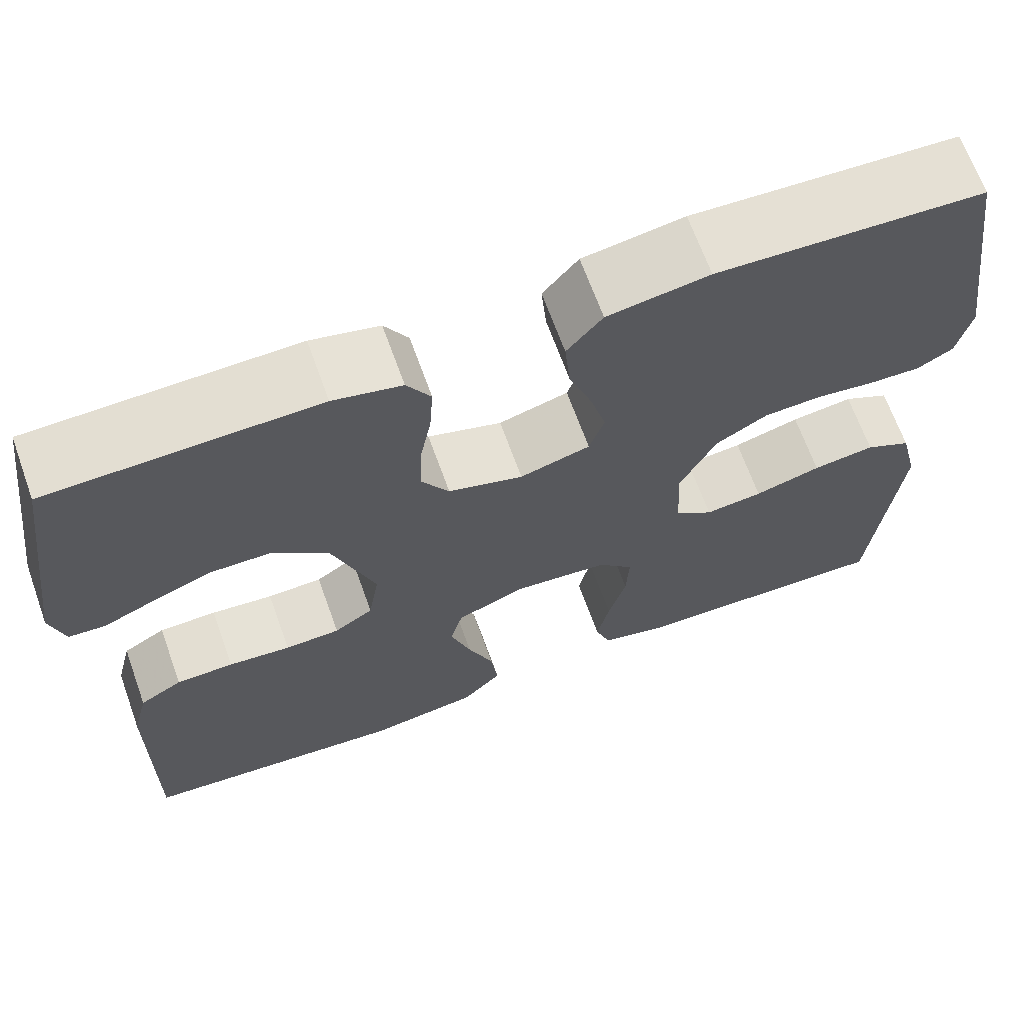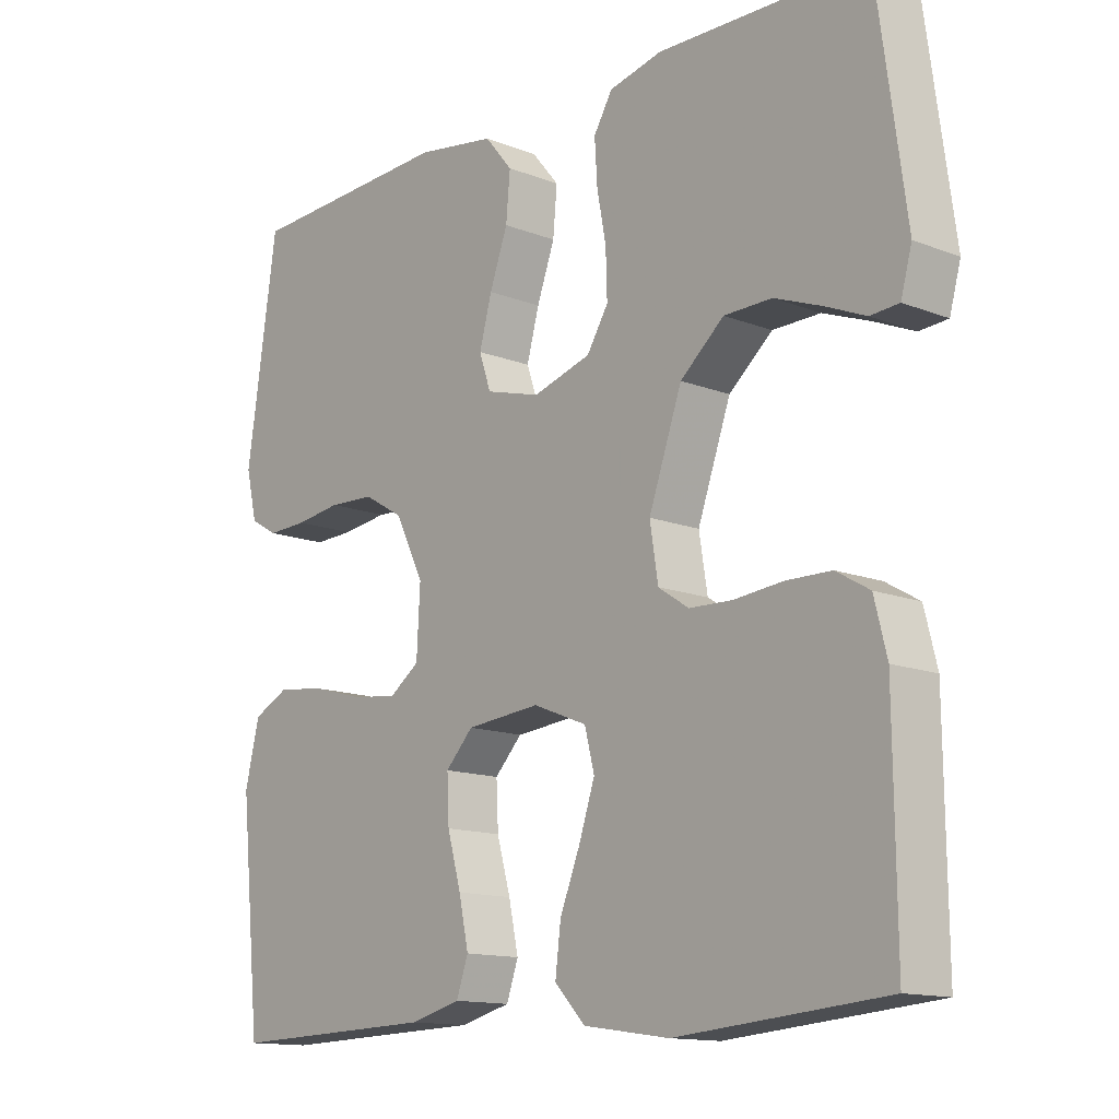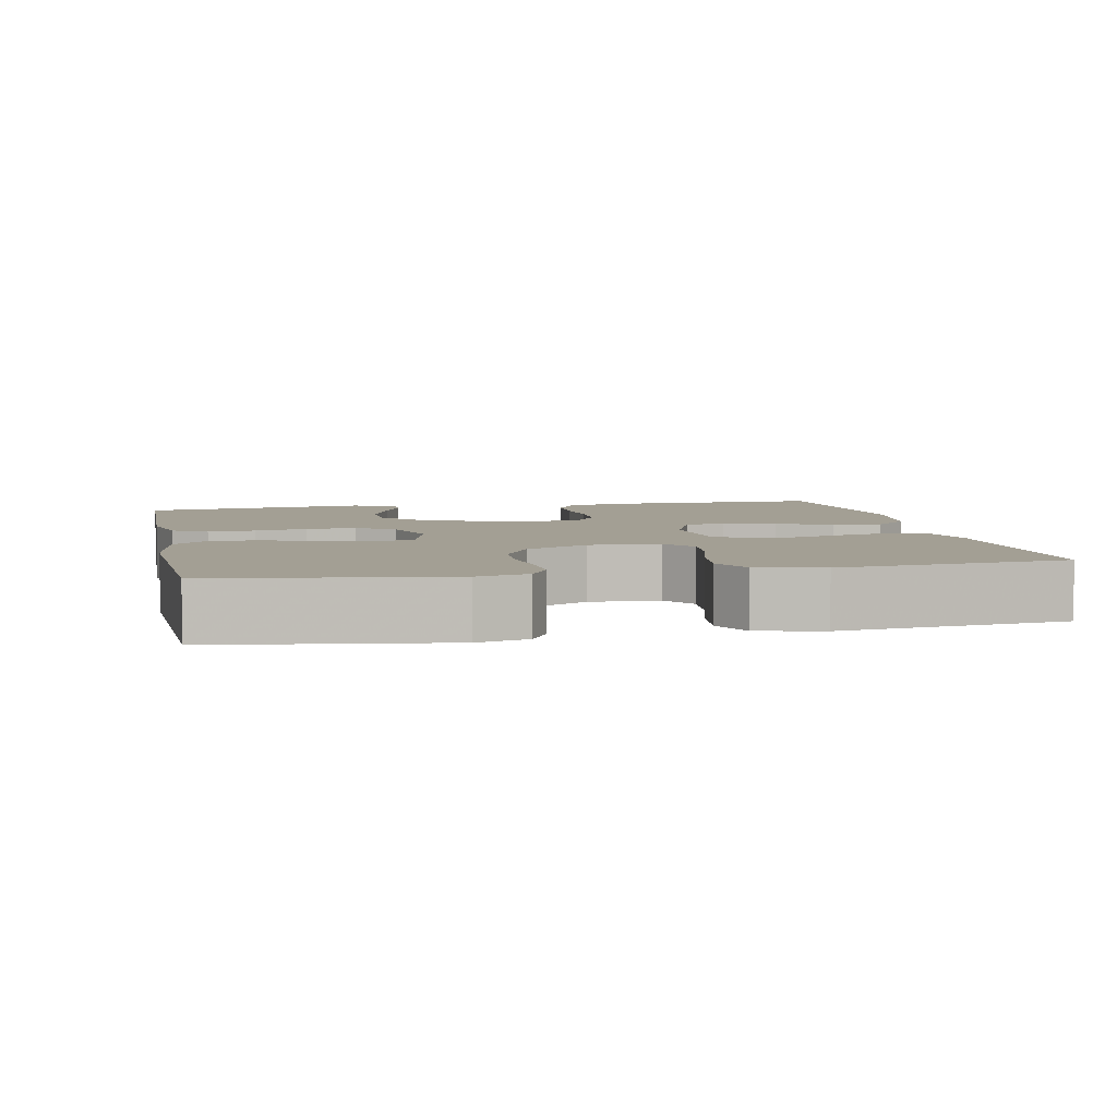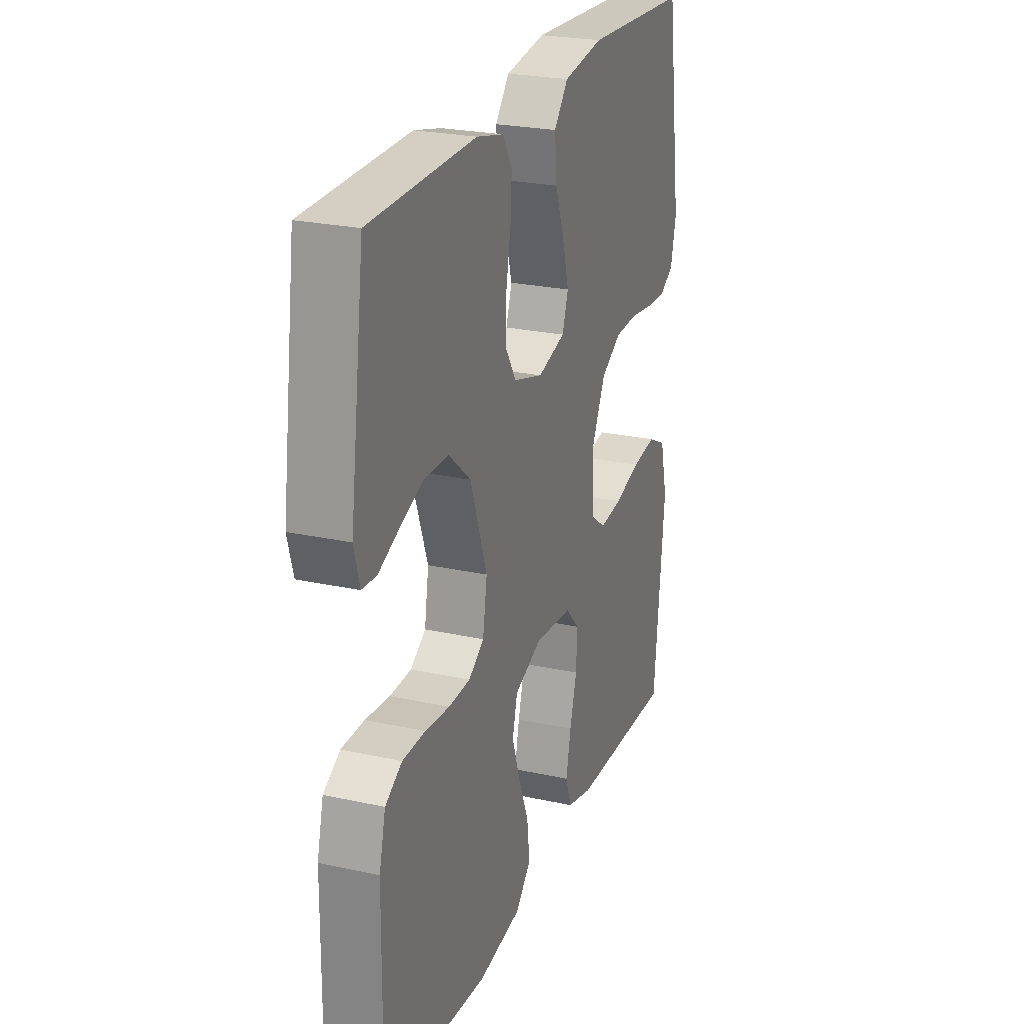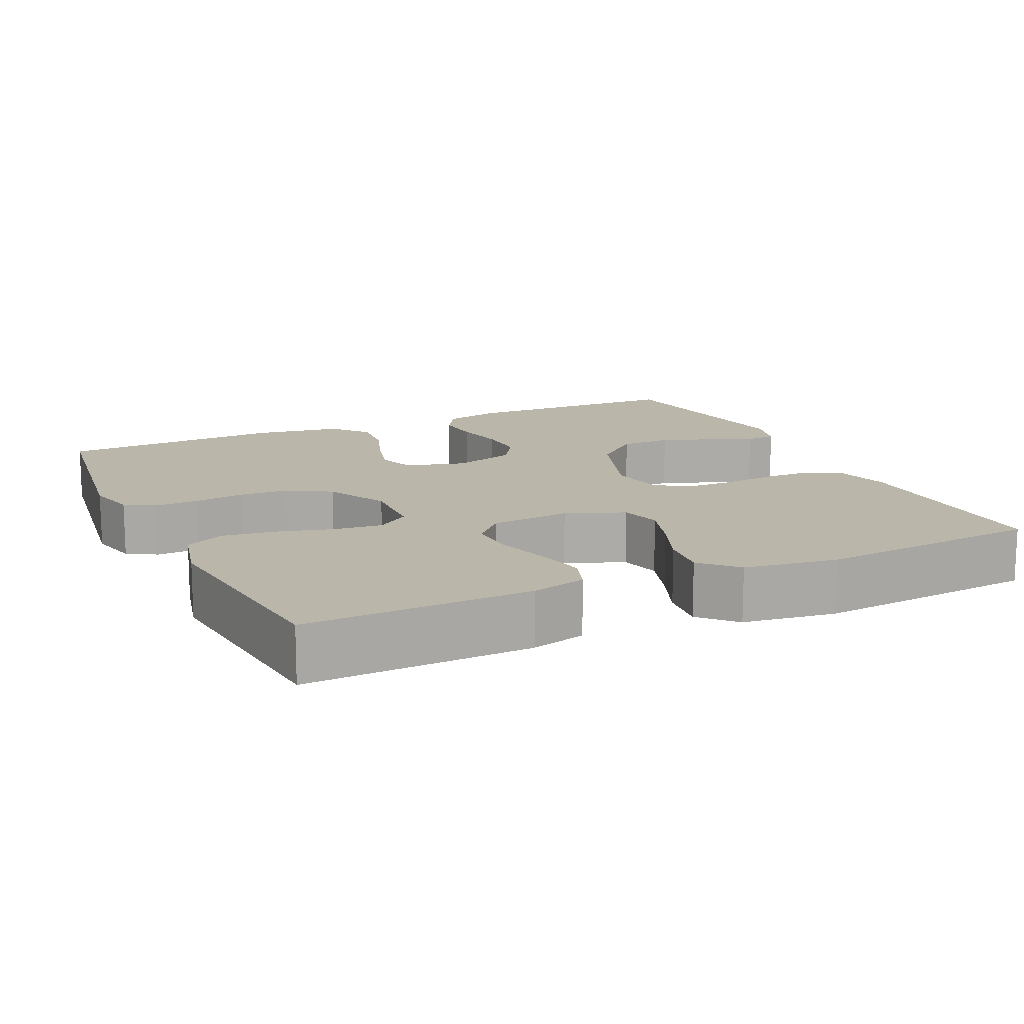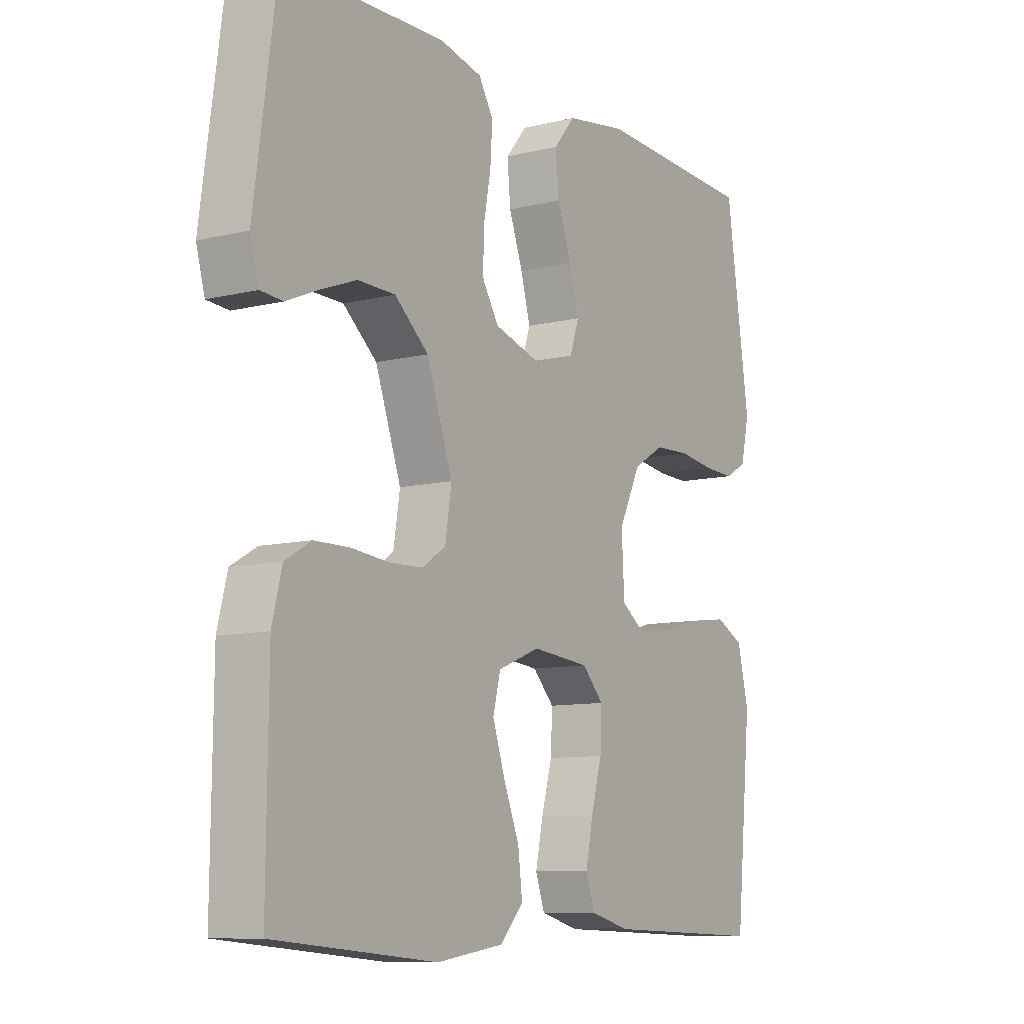
<metadata>
{"format":"obj","ext":"obj","renderer":"f3d","projection":"perspective","resolution":1024,"background":"white","views":[{"elev":66.9,"azim":-19.8,"up":"+Z"},{"elev":-13.5,"azim":-131.3,"up":"+Z"},{"elev":5.4,"azim":78.2,"up":"+Y"},{"elev":24.5,"azim":-70.1,"up":"+Z"},{"elev":14.0,"azim":154.8,"up":"+Y"},{"elev":-9.6,"azim":-57.4,"up":"+Z"}]}
</metadata>
<code>
v 0.5 0.07 -0.5
v 0.2 0.07 -0.491
v 0.127 0.07 -0.472
v 0.11 0.07 -0.423
v 0.124 0.07 -0.357
v 0.144 0.07 -0.286
v 0.147 0.07 -0.222
v 0.107 0.07 -0.18
v 0 0.07 -0.17
v -0.078 0.07 -0.201
v -0.092 0.07 -0.256
v -0.069 0.07 -0.325
v -0.04 0.07 -0.397
v -0.032 0.07 -0.462
v -0.076 0.07 -0.508
v -0.2 0.07 -0.526
v -0.5 0.07 -0.5
v -0.497 0.07 -0.2
v -0.479 0.07 -0.128
v -0.431 0.07 -0.1
v -0.366 0.07 -0.099
v -0.296 0.07 -0.106
v -0.234 0.07 -0.104
v -0.19 0.07 -0.075
v -0.178 0.07 0
v -0.226 0.07 0.135
v -0.289 0.07 0.189
v -0.358 0.07 0.19
v -0.426 0.07 0.164
v -0.484 0.07 0.139
v -0.525 0.07 0.142
v -0.541 0.07 0.2
v -0.5 0.07 0.5
v -0.2 0.07 0.506
v -0.123 0.07 0.488
v -0.096 0.07 0.443
v -0.1 0.07 0.381
v -0.113 0.07 0.312
v -0.115 0.07 0.247
v -0.084 0.07 0.197
v 0 0.07 0.172
v 0.079 0.07 0.194
v 0.096 0.07 0.244
v 0.078 0.07 0.31
v 0.052 0.07 0.382
v 0.046 0.07 0.448
v 0.086 0.07 0.496
v 0.2 0.07 0.514
v 0.5 0.07 0.5
v 0.544 0.07 0.2
v 0.528 0.07 0.132
v 0.488 0.07 0.109
v 0.43 0.07 0.111
v 0.364 0.07 0.12
v 0.298 0.07 0.117
v 0.24 0.07 0.083
v 0.199 0.07 0
v 0.204 0.07 -0.094
v 0.247 0.07 -0.125
v 0.312 0.07 -0.118
v 0.387 0.07 -0.097
v 0.457 0.07 -0.088
v 0.509 0.07 -0.114
v 0.53 0.07 -0.2
v 0.5 0 -0.5
v 0.2 0 -0.491
v 0.127 0 -0.472
v 0.11 0 -0.423
v 0.124 0 -0.357
v 0.144 0 -0.286
v 0.147 0 -0.222
v 0.107 0 -0.18
v 0 0 -0.17
v -0.078 0 -0.201
v -0.092 0 -0.256
v -0.069 0 -0.325
v -0.04 0 -0.397
v -0.032 0 -0.462
v -0.076 0 -0.508
v -0.2 0 -0.526
v -0.5 0 -0.5
v -0.497 0 -0.2
v -0.479 0 -0.128
v -0.431 0 -0.1
v -0.366 0 -0.099
v -0.296 0 -0.106
v -0.234 0 -0.104
v -0.19 0 -0.075
v -0.178 0 0
v -0.226 0 0.135
v -0.289 0 0.189
v -0.358 0 0.19
v -0.426 0 0.164
v -0.484 0 0.139
v -0.525 0 0.142
v -0.541 0 0.2
v -0.5 0 0.5
v -0.2 0 0.506
v -0.123 0 0.488
v -0.096 0 0.443
v -0.1 0 0.381
v -0.113 0 0.312
v -0.115 0 0.247
v -0.084 0 0.197
v 0 0 0.172
v 0.079 0 0.194
v 0.096 0 0.244
v 0.078 0 0.31
v 0.052 0 0.382
v 0.046 0 0.448
v 0.086 0 0.496
v 0.2 0 0.514
v 0.5 0 0.5
v 0.544 0 0.2
v 0.528 0 0.132
v 0.488 0 0.109
v 0.43 0 0.111
v 0.364 0 0.12
v 0.298 0 0.117
v 0.24 0 0.083
v 0.199 0 0
v 0.204 0 -0.094
v 0.247 0 -0.125
v 0.312 0 -0.118
v 0.387 0 -0.097
v 0.457 0 -0.088
v 0.509 0 -0.114
v 0.53 0 -0.2
f 4 5 6
f 3 4 6
f 2 3 6
f 1 2 6
f 64 1 6
f 63 64 6
f 62 63 6
f 61 62 6
f 60 61 6
f 59 60 6 7
f 58 59 7 8
f 57 58 8 9
f 56 57 9 10
f 52 53 54
f 51 52 54
f 50 51 54
f 49 50 54
f 48 49 54
f 47 48 54
f 46 47 54
f 45 46 54
f 44 45 54
f 43 44 54 55
f 42 43 55 56
f 36 37 38
f 35 36 38
f 34 35 38
f 33 34 38
f 32 33 38
f 31 32 38
f 30 31 38
f 29 30 38
f 28 29 38
f 27 28 38 39
f 26 27 39 40
f 20 21 22
f 19 20 22
f 18 19 22
f 17 18 22
f 16 17 22
f 15 16 22
f 14 15 22
f 13 14 22
f 12 13 22
f 11 12 22 23
f 10 11 23 24
f 10 24 25
f 56 10 25
f 42 56 25
f 41 42 25
f 25 26 40 41
f 70 69 68
f 70 68 67
f 70 67 66
f 70 66 65
f 70 65 128
f 70 128 127
f 70 127 126
f 70 126 125
f 70 125 124
f 71 70 124 123
f 72 71 123 122
f 73 72 122 121
f 74 73 121 120
f 118 117 116
f 118 116 115
f 118 115 114
f 118 114 113
f 118 113 112
f 118 112 111
f 118 111 110
f 118 110 109
f 118 109 108
f 119 118 108 107
f 120 119 107 106
f 102 101 100
f 102 100 99
f 102 99 98
f 102 98 97
f 102 97 96
f 102 96 95
f 102 95 94
f 102 94 93
f 102 93 92
f 103 102 92 91
f 104 103 91 90
f 86 85 84
f 86 84 83
f 86 83 82
f 86 82 81
f 86 81 80
f 86 80 79
f 86 79 78
f 86 78 77
f 86 77 76
f 87 86 76 75
f 88 87 75 74
f 89 88 74
f 89 74 120
f 89 120 106
f 89 106 105
f 105 104 90 89
f 1 65 66 2
f 2 66 67 3
f 3 67 68 4
f 4 68 69 5
f 5 69 70 6
f 6 70 71 7
f 7 71 72 8
f 8 72 73 9
f 9 73 74 10
f 10 74 75 11
f 11 75 76 12
f 12 76 77 13
f 13 77 78 14
f 14 78 79 15
f 15 79 80 16
f 16 80 81 17
f 17 81 82 18
f 18 82 83 19
f 19 83 84 20
f 20 84 85 21
f 21 85 86 22
f 22 86 87 23
f 23 87 88 24
f 24 88 89 25
f 25 89 90 26
f 26 90 91 27
f 27 91 92 28
f 28 92 93 29
f 29 93 94 30
f 30 94 95 31
f 31 95 96 32
f 32 96 97 33
f 33 97 98 34
f 34 98 99 35
f 35 99 100 36
f 36 100 101 37
f 37 101 102 38
f 38 102 103 39
f 39 103 104 40
f 40 104 105 41
f 41 105 106 42
f 42 106 107 43
f 43 107 108 44
f 44 108 109 45
f 45 109 110 46
f 46 110 111 47
f 47 111 112 48
f 48 112 113 49
f 49 113 114 50
f 50 114 115 51
f 51 115 116 52
f 52 116 117 53
f 53 117 118 54
f 54 118 119 55
f 55 119 120 56
f 56 120 121 57
f 57 121 122 58
f 58 122 123 59
f 59 123 124 60
f 60 124 125 61
f 61 125 126 62
f 62 126 127 63
f 63 127 128 64
f 64 128 65 1

</code>
